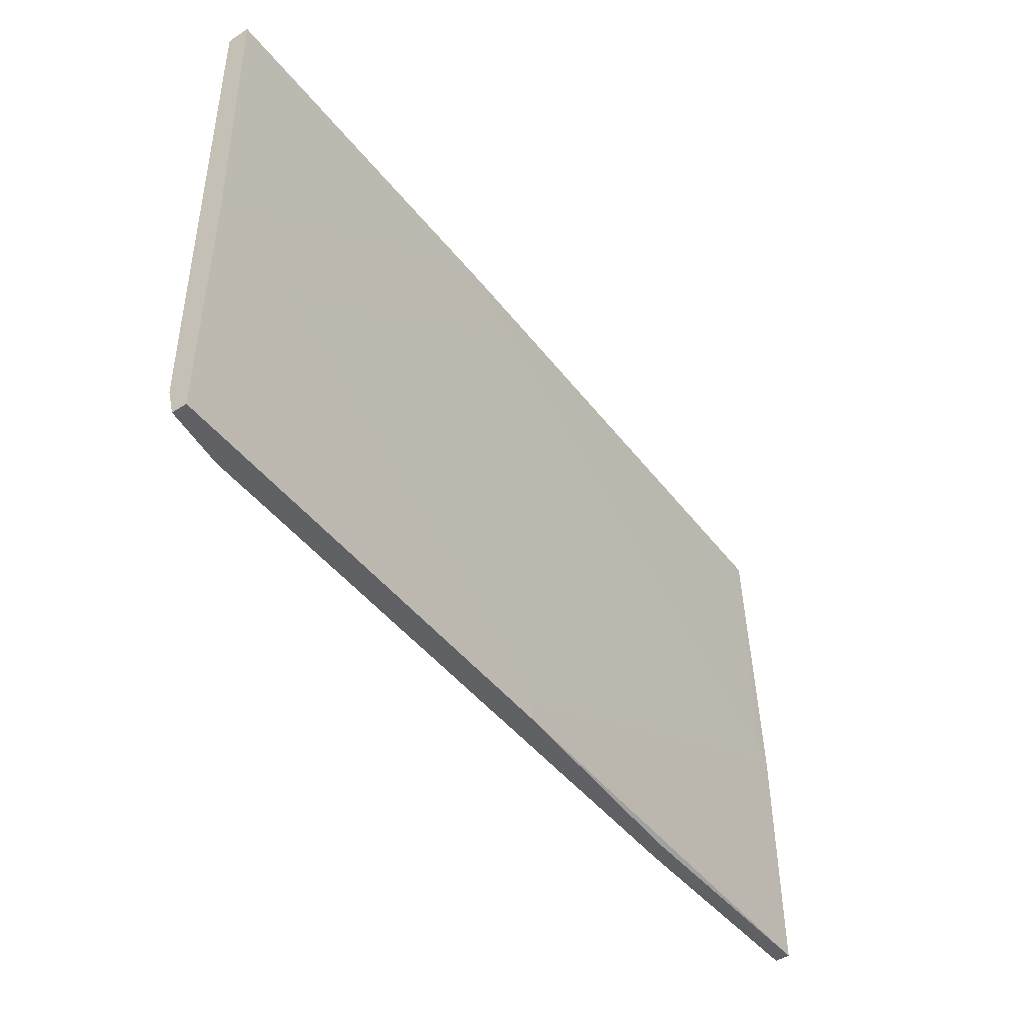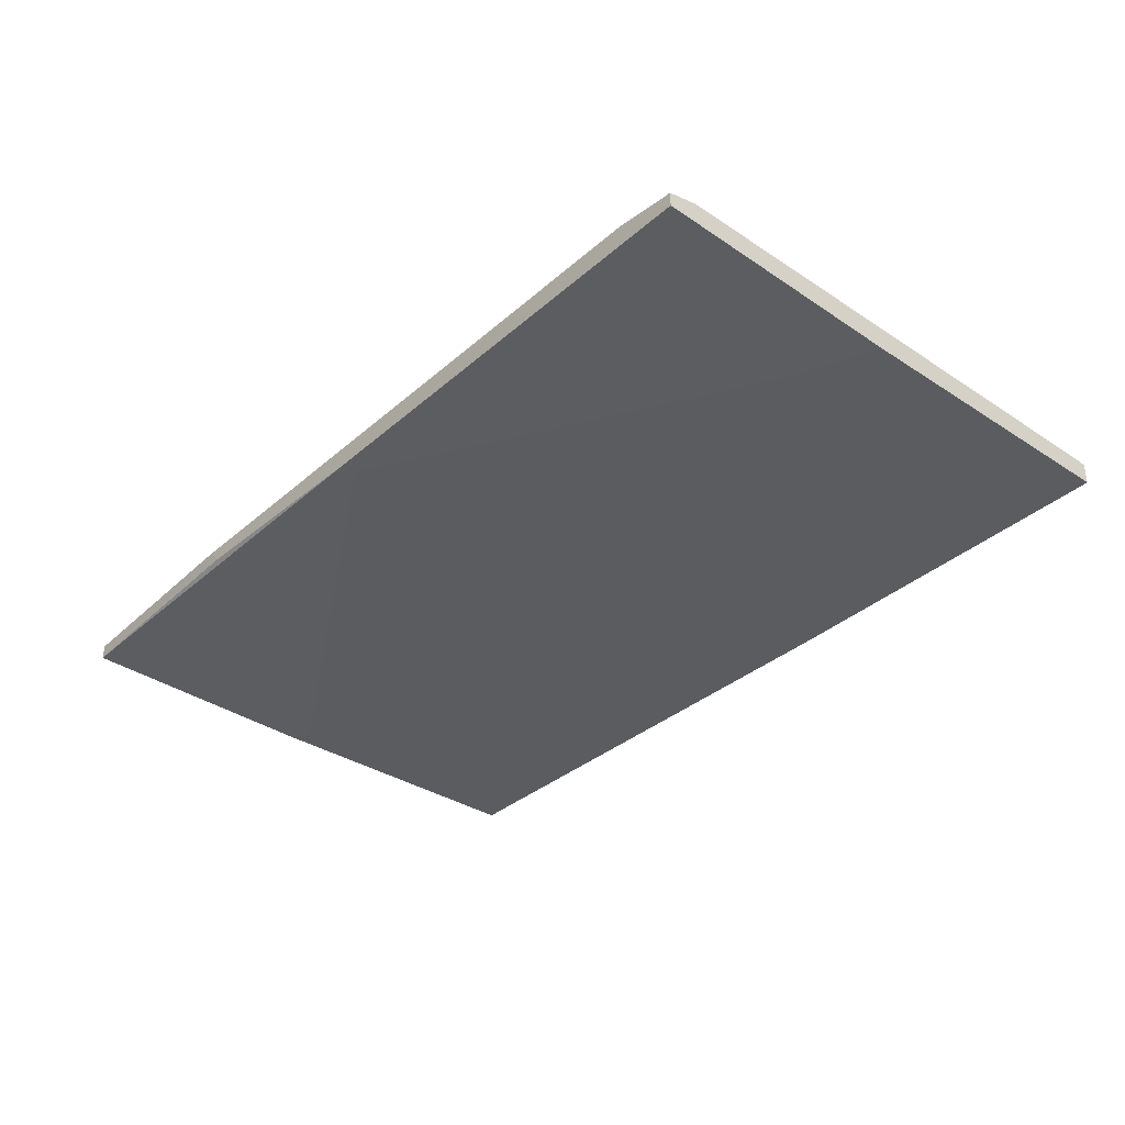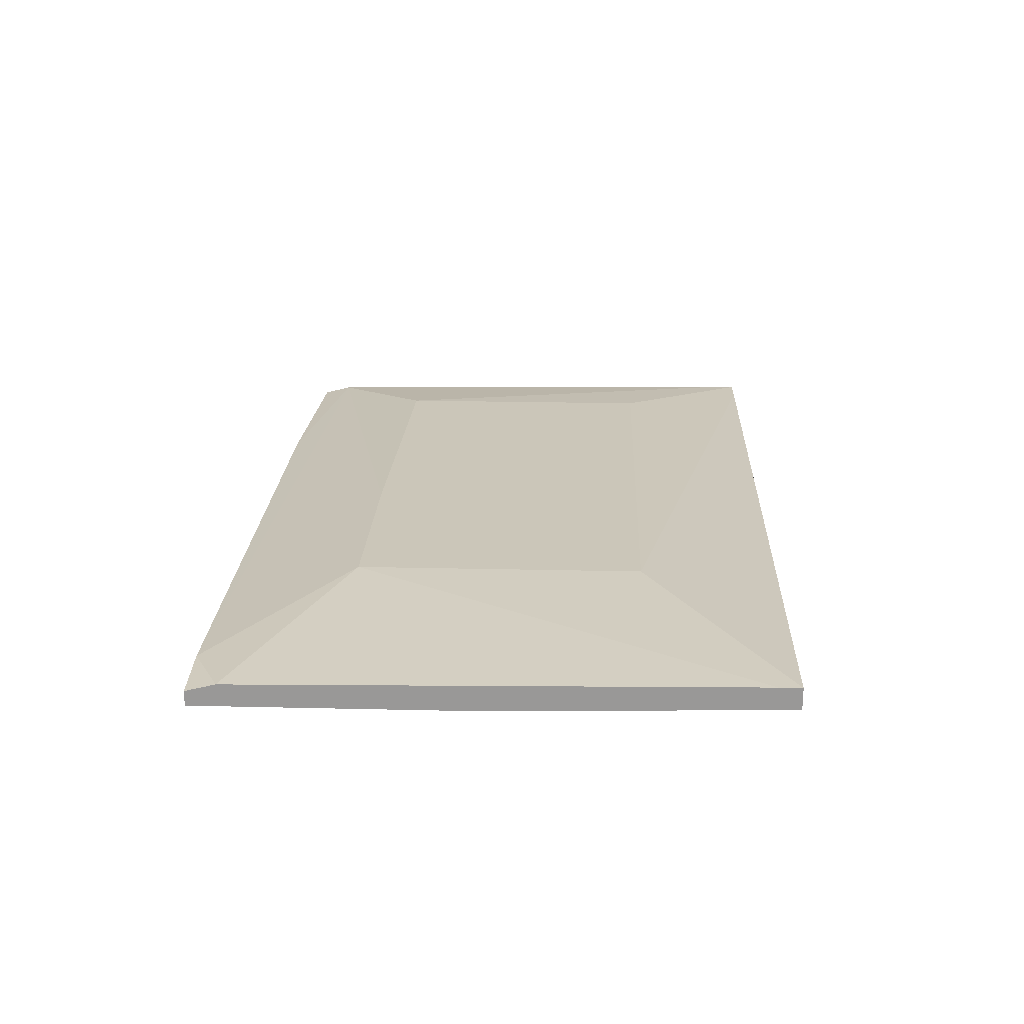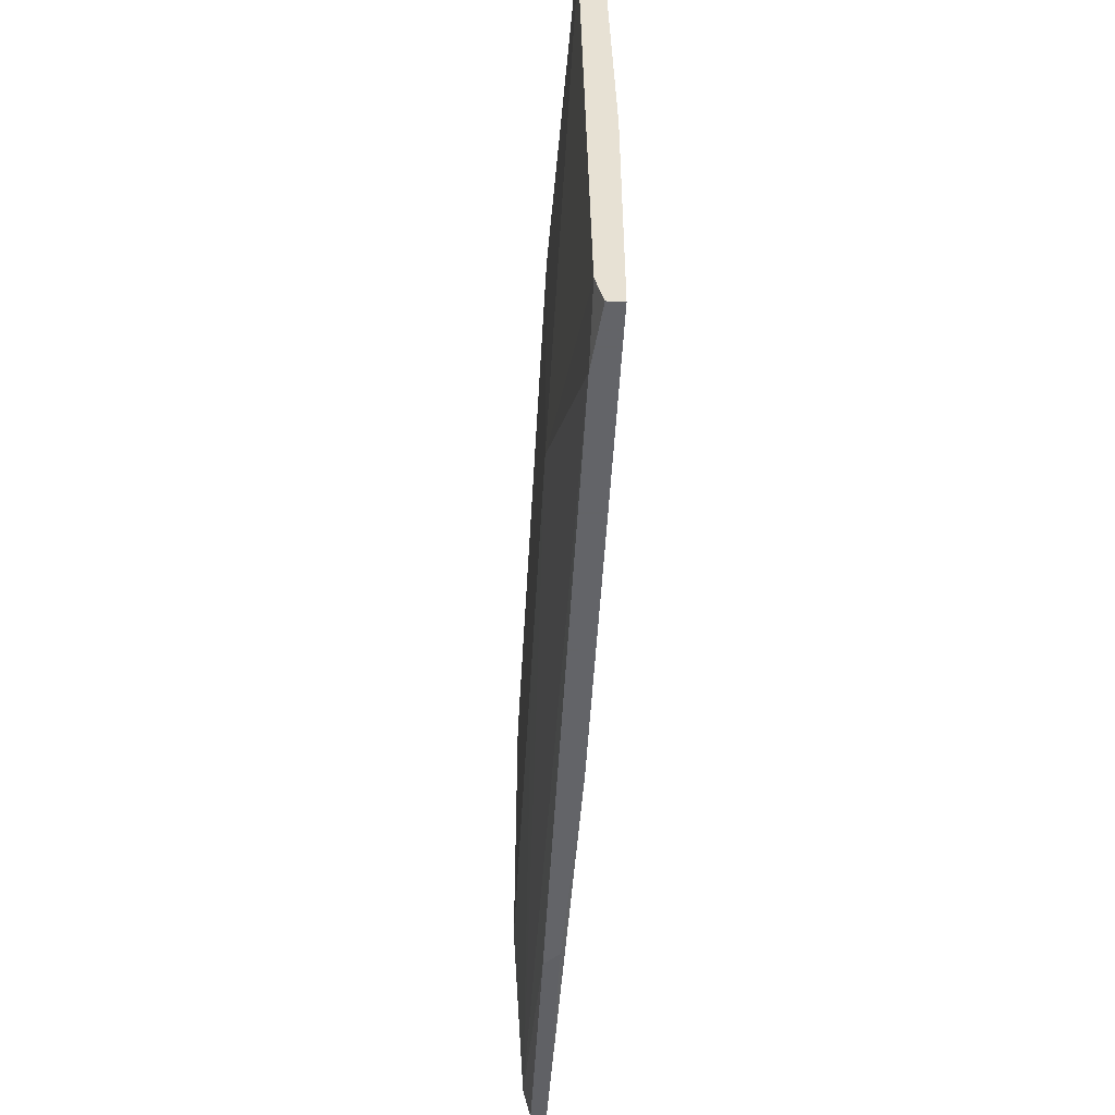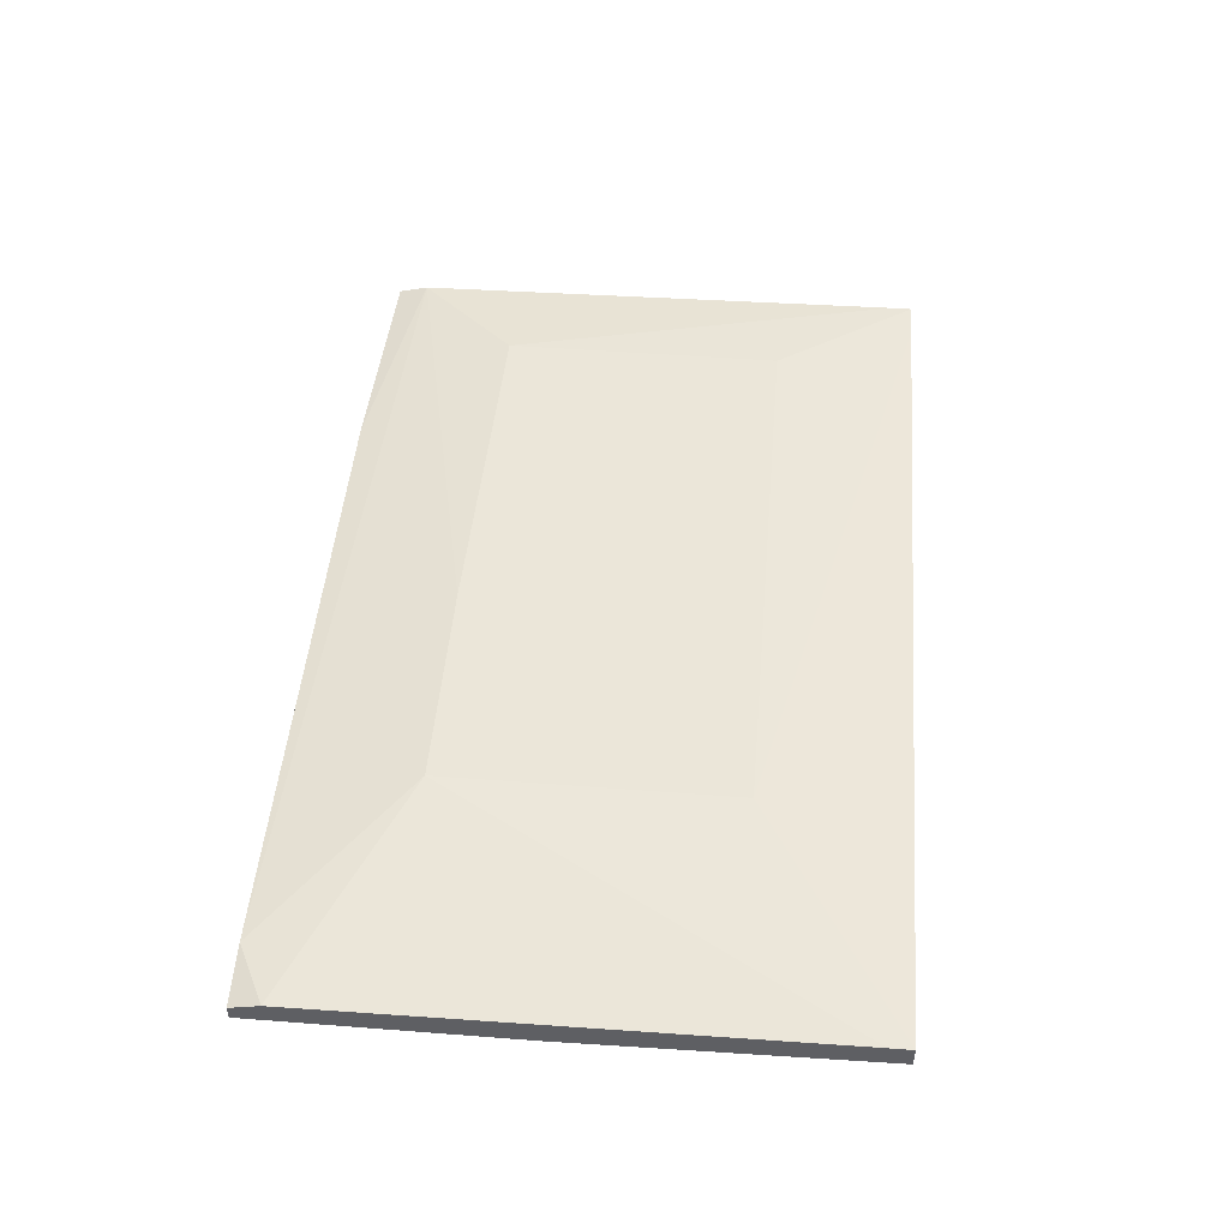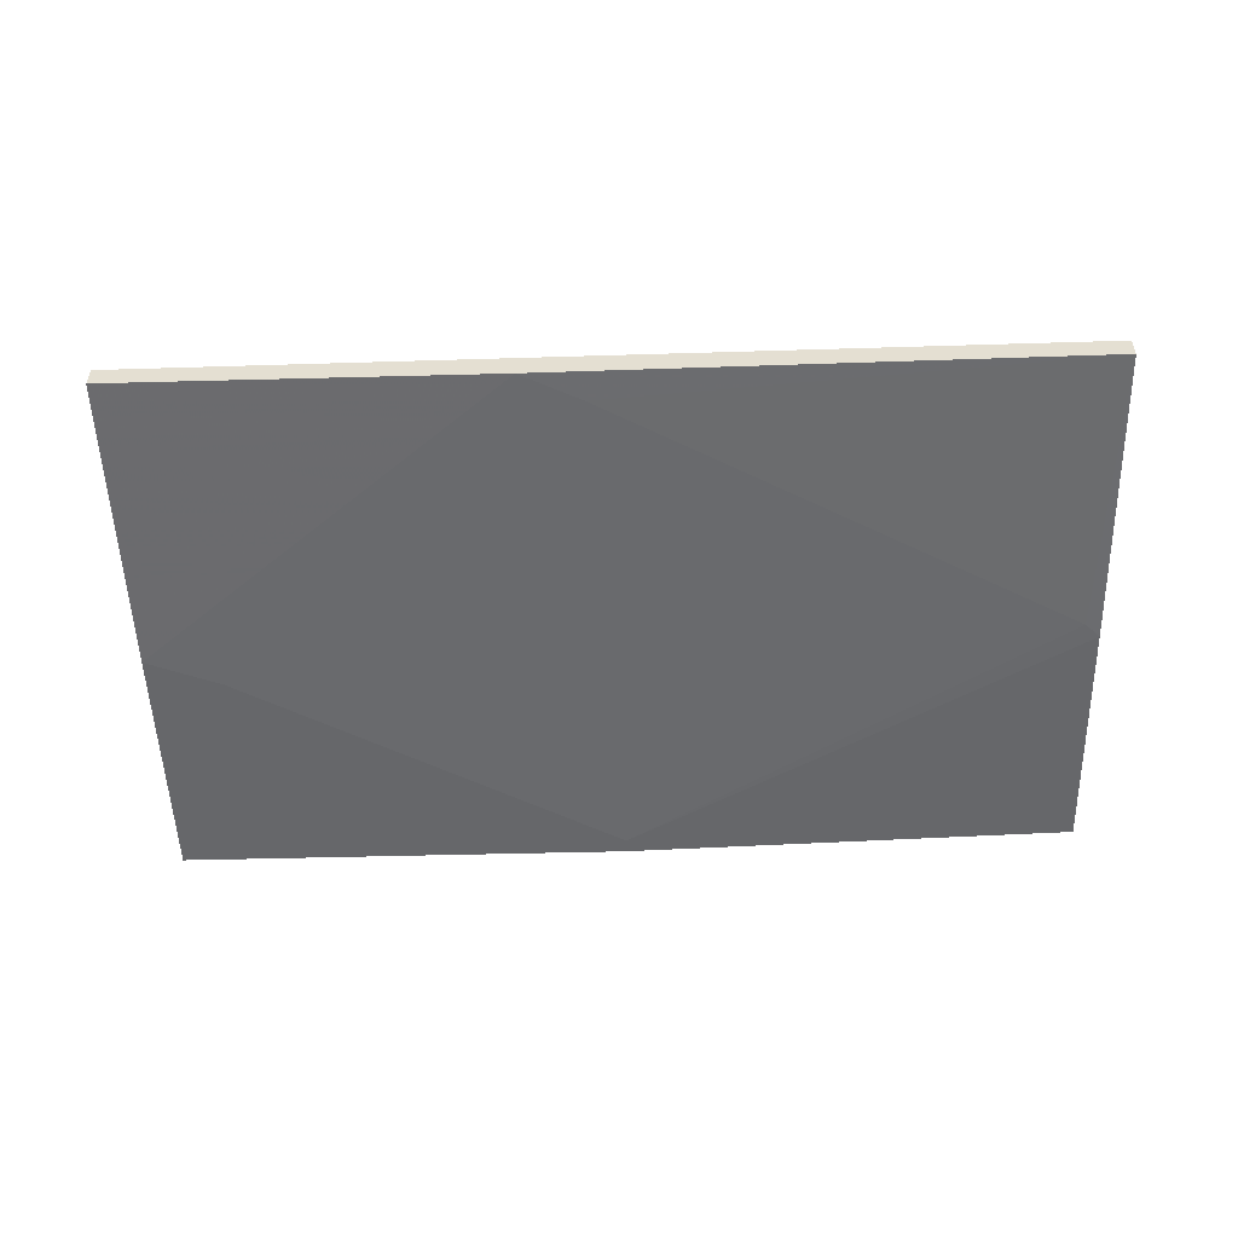
<metadata>
{"format":"obj","ext":"obj","renderer":"f3d","projection":"perspective","resolution":1024,"background":"white","views":[{"elev":-46.8,"azim":-53.8,"up":"+Z"},{"elev":-36.2,"azim":-131.5,"up":"+Y"},{"elev":20.9,"azim":-87.6,"up":"+Y"},{"elev":-51.3,"azim":-93.2,"up":"+Z"},{"elev":48.4,"azim":-85.1,"up":"+Y"},{"elev":-52.1,"azim":1.6,"up":"+Y"}]}
</metadata>
<code>
v -0.008686 -0.01644 -0.0472
v -0.008686 -0.01644 -0.04983
v -0.01262 -0.01513 0.0446
v -0.0231 -0.01513 0.04985
v -0.009986 -0.008574 -0.02621
v -0.07556 -0.01644 -0.009149
v -0.08869 -0.01513 0.04985
v -0.08869 -0.01382 -0.04983
v -0.08869 -0.01251 -0.04458
v -0.08869 -0.0112 0.04985
v -0.08869 -0.0112 0.04591
v -0.08869 -0.01644 -0.003919
v -0.08869 -0.01644 -0.04983
v 0.06869 -0.01513 -0.001294
v -0.07818 -0.01251 -0.04983
v 0.03196 -0.01251 -0.04983
v 0.07132 -0.01513 -0.003919
v 0.07132 -0.01513 -0.04851
v 0.07132 -0.01251 -0.04851
v 0.07132 -0.0112 -0.04326
v 0.07132 -0.009887 0.04985
v 0.07132 -0.009887 0.04591
v 0.07132 -0.01382 0.04985
v 0.05294 -0.008574 0.02493
v 0.05294 -0.008574 -0.02491
v 0.06474 -0.009887 0.04985
v 0.02934 -0.01513 -0.04983
v -0.04803 -0.008574 0.02493
v -0.04803 -0.008574 -0.02621
f 2 16 27
f 13 12 10
f 18 22 23
f 10 12 7
f 23 10 7
f 29 10 28
f 25 29 28
f 22 18 20
f 25 22 20
f 15 29 20
f 12 13 1
f 7 12 4
f 23 7 4
f 13 10 9
f 29 15 9
f 22 25 24
f 25 28 24
f 24 28 26
f 10 23 26
f 28 10 26
f 13 15 16
f 15 20 16
f 1 13 2
f 18 1 2
f 13 16 2
f 20 18 19
f 18 16 19
f 16 20 19
f 18 23 17
f 1 18 17
f 23 14 17
f 14 1 17
f 12 1 6
f 1 14 6
f 4 12 6
f 10 29 11
f 9 10 11
f 29 9 11
f 15 13 8
f 13 9 8
f 9 15 8
f 14 23 3
f 23 4 3
f 6 14 3
f 4 6 3
f 23 22 21
f 22 24 21
f 24 26 21
f 26 23 21
f 29 25 5
f 25 20 5
f 20 29 5
f 16 18 27
f 18 2 27

</code>
